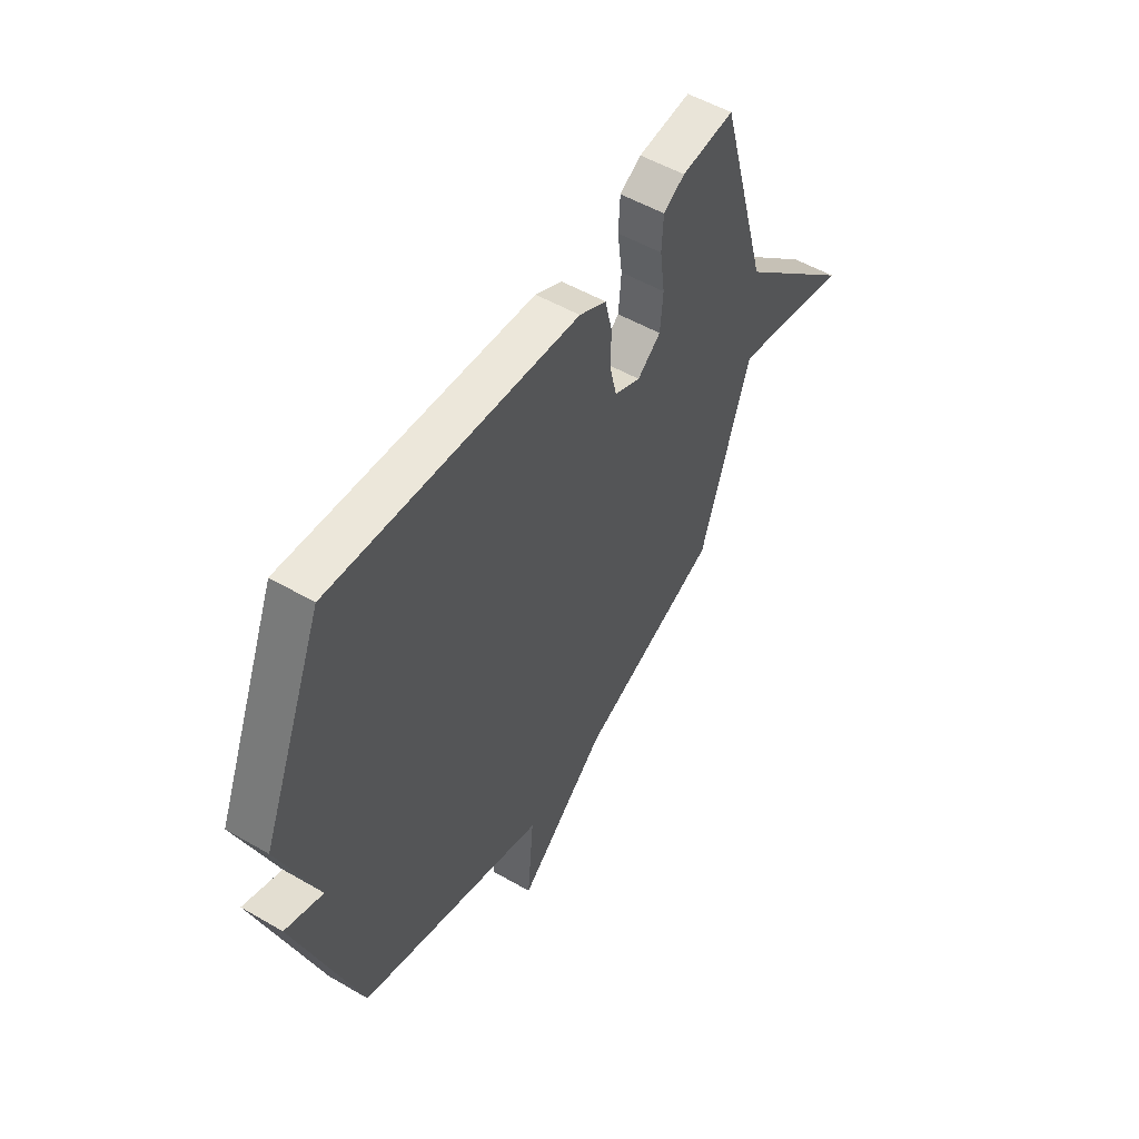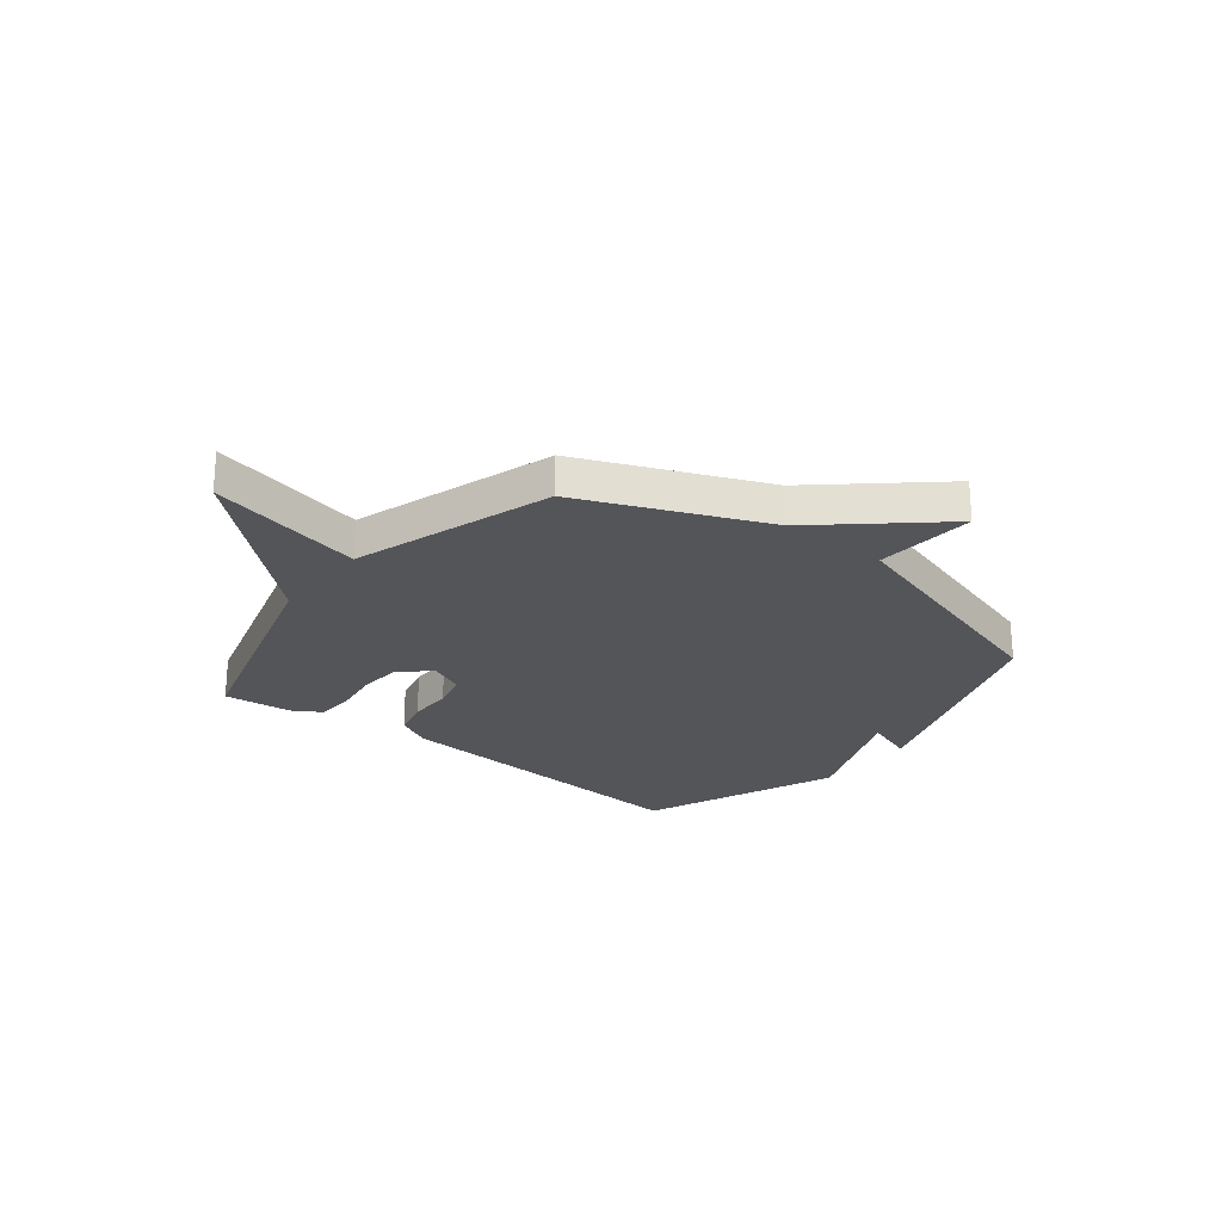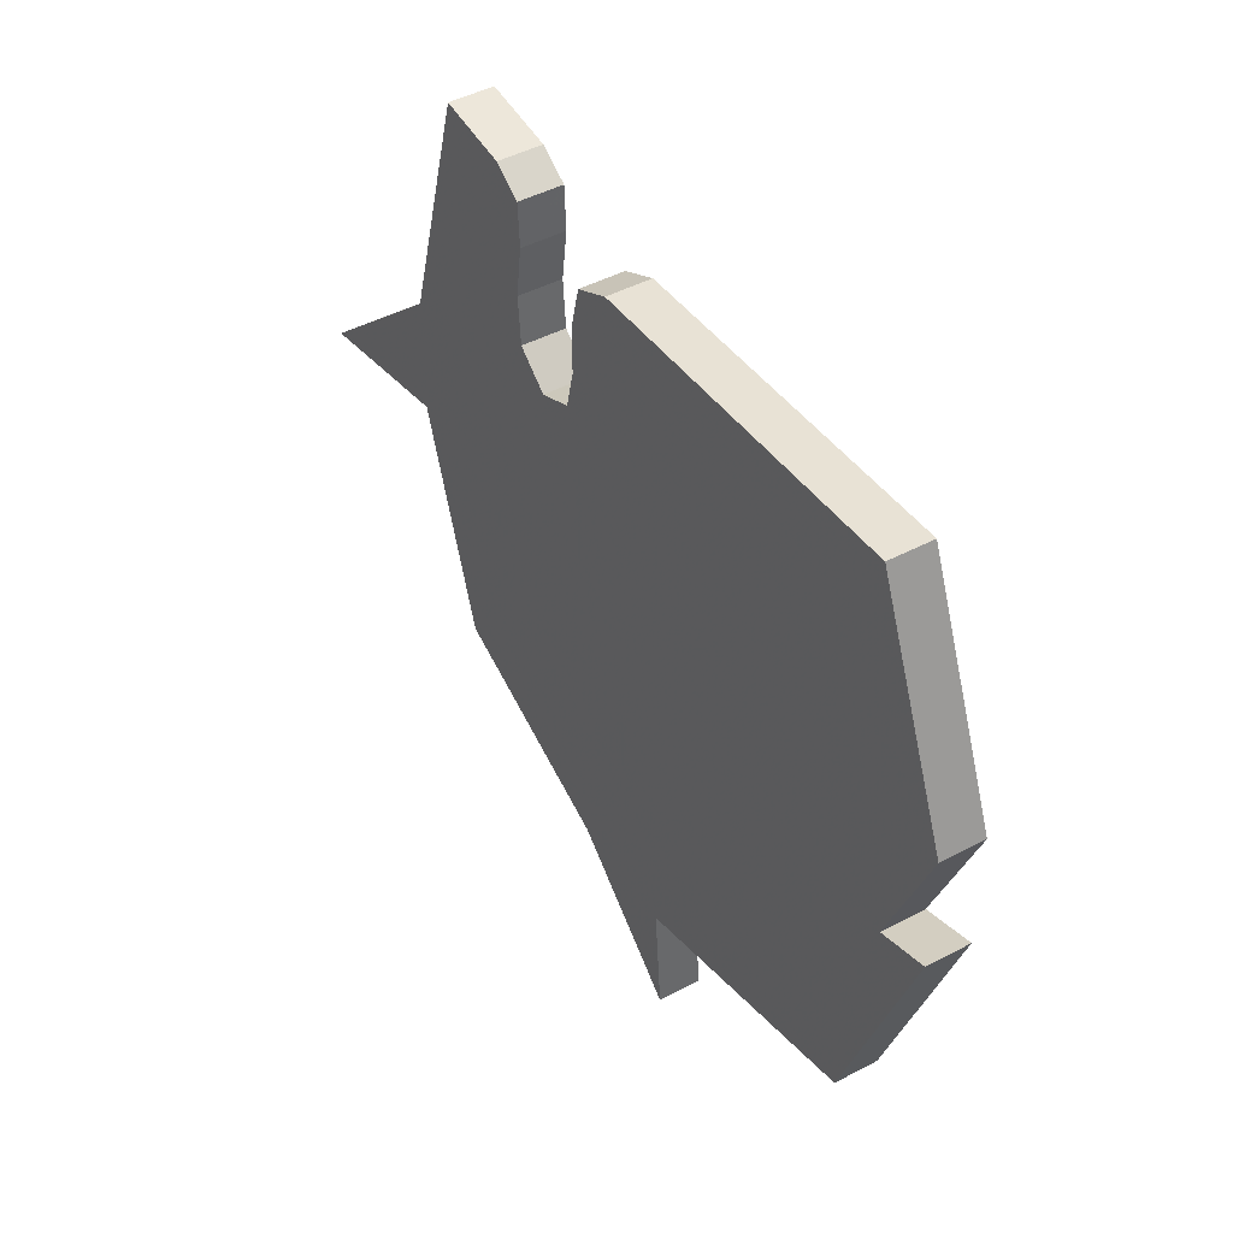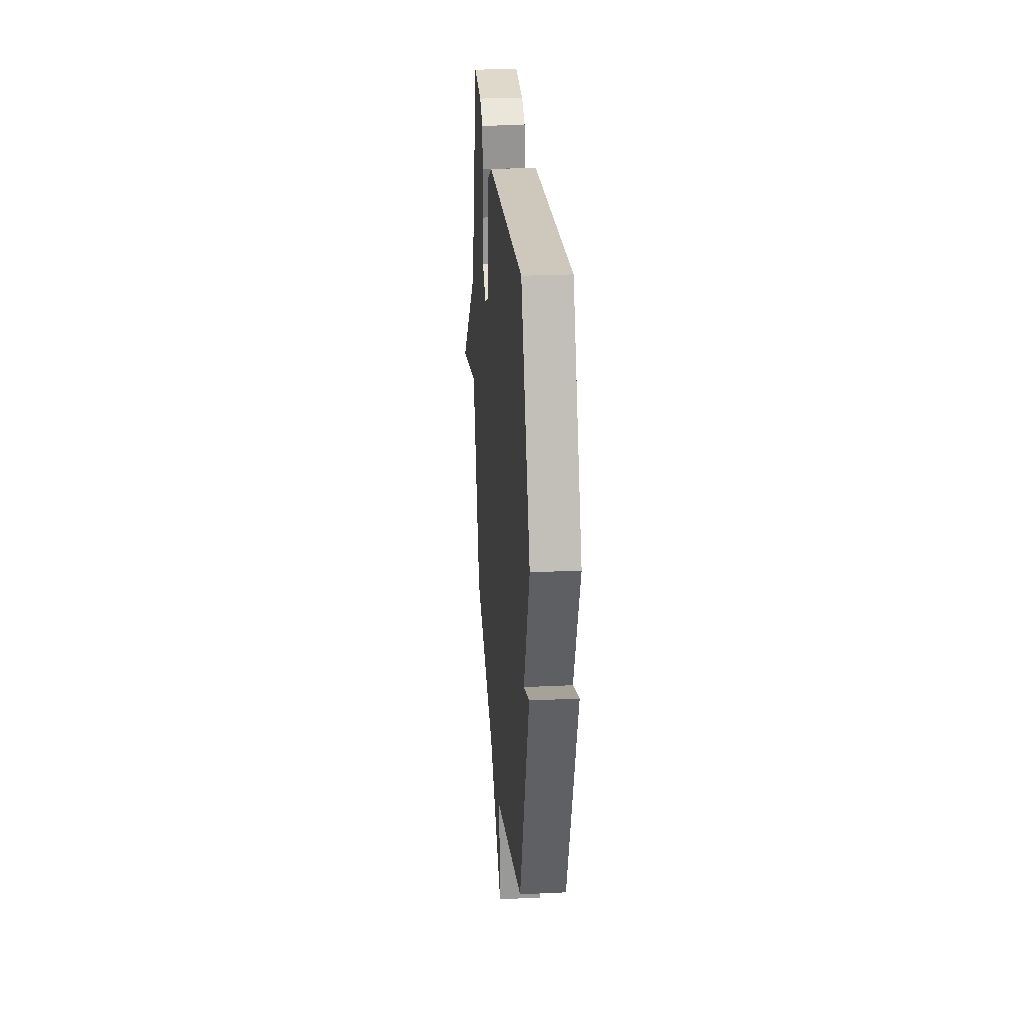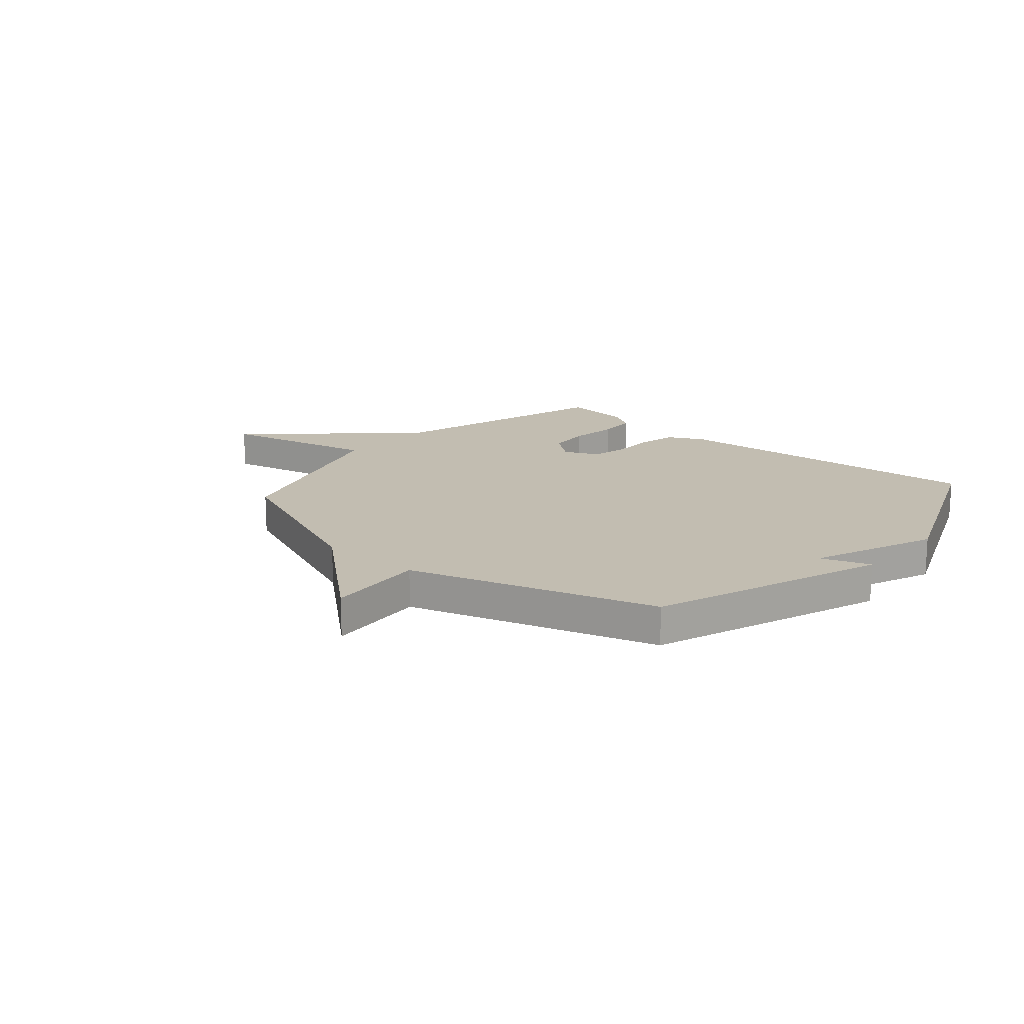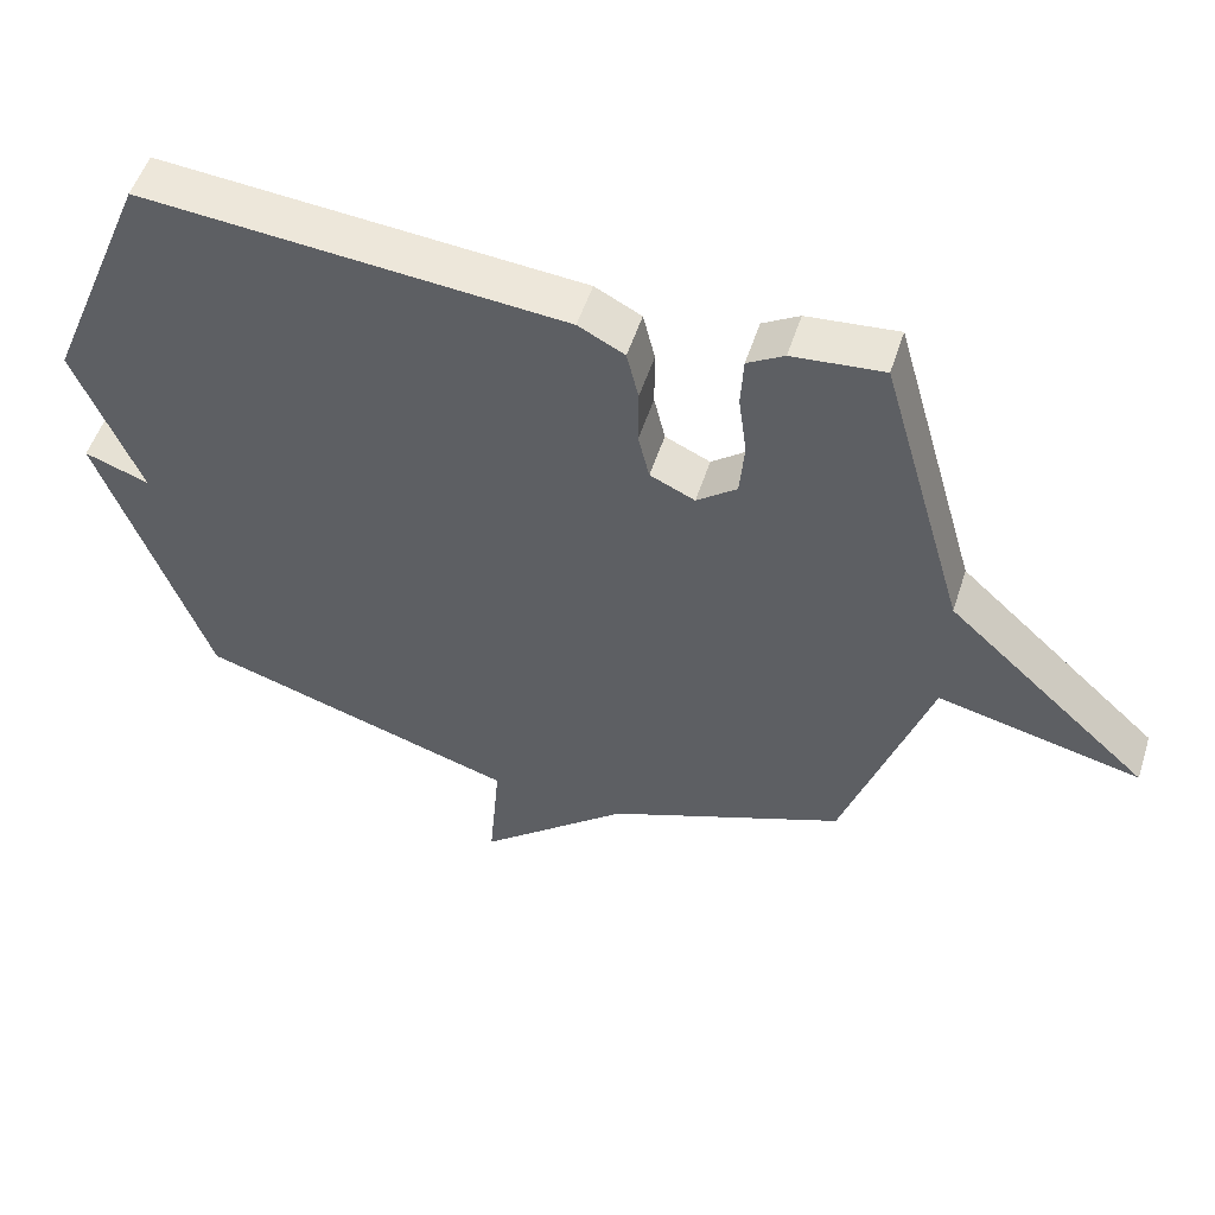
<metadata>
{"format":"obj","ext":"obj","renderer":"f3d","projection":"perspective","resolution":1024,"background":"white","views":[{"elev":52.8,"azim":-58.1,"up":"+Z"},{"elev":-24.6,"azim":142.0,"up":"+Y"},{"elev":46.0,"azim":-121.2,"up":"+Z"},{"elev":26.4,"azim":-94.3,"up":"+Z"},{"elev":17.0,"azim":-138.9,"up":"+Y"},{"elev":52.9,"azim":17.8,"up":"+Z"}]}
</metadata>
<code>
v 0.5 0.07 0.5
v 0.622 0.07 0.072
v 0.912 0.07 -0.194
v 0.622 0.07 -0.128
v 0.5 0.07 -0.5
v 0.159 0.07 -0.641
v -0.057 0.07 -0.828
v -0.041 0.07 -0.641
v -0.5 0.07 -0.5
v -0.652 0.07 -0.066
v -0.56 0.07 -0.099
v -0.652 0.07 0.134
v -0.5 0.07 0.5
v 0.1 0.07 0.453
v 0.166 0.07 0.419
v 0.183 0.07 0.348
v 0.183 0.07 0.265
v 0.199 0.07 0.197
v 0.263 0.07 0.168
v 0.32 0.07 0.213
v 0.327 0.07 0.294
v 0.315 0.07 0.383
v 0.319 0.07 0.456
v 0.371 0.07 0.487
v 0.5 0 0.5
v 0.622 0 0.072
v 0.912 0 -0.194
v 0.622 0 -0.128
v 0.5 0 -0.5
v 0.159 0 -0.641
v -0.057 0 -0.828
v -0.041 0 -0.641
v -0.5 0 -0.5
v -0.652 0 -0.066
v -0.56 0 -0.099
v -0.652 0 0.134
v -0.5 0 0.5
v 0.1 0 0.453
v 0.166 0 0.419
v 0.183 0 0.348
v 0.183 0 0.265
v 0.199 0 0.197
v 0.263 0 0.168
v 0.32 0 0.213
v 0.327 0 0.294
v 0.315 0 0.383
v 0.319 0 0.456
v 0.371 0 0.487
f 24 1 2
f 23 24 2
f 22 23 2
f 21 22 2
f 2 3 4
f 21 2 4
f 20 21 4
f 4 5 6
f 20 4 6
f 19 20 6
f 6 7 8
f 19 6 8
f 18 19 8
f 17 18 8 9
f 15 16 17
f 14 15 17
f 13 14 17
f 12 13 17
f 11 12 17
f 11 17 9
f 9 10 11
f 26 25 48
f 26 48 47
f 26 47 46
f 26 46 45
f 28 27 26
f 28 26 45
f 28 45 44
f 30 29 28
f 30 28 44
f 30 44 43
f 32 31 30
f 32 30 43
f 32 43 42
f 33 32 42 41
f 41 40 39
f 41 39 38
f 41 38 37
f 41 37 36
f 41 36 35
f 33 41 35
f 35 34 33
f 1 25 26 2
f 2 26 27 3
f 3 27 28 4
f 4 28 29 5
f 5 29 30 6
f 6 30 31 7
f 7 31 32 8
f 8 32 33 9
f 9 33 34 10
f 10 34 35 11
f 11 35 36 12
f 12 36 37 13
f 13 37 38 14
f 14 38 39 15
f 15 39 40 16
f 16 40 41 17
f 17 41 42 18
f 18 42 43 19
f 19 43 44 20
f 20 44 45 21
f 21 45 46 22
f 22 46 47 23
f 23 47 48 24
f 24 48 25 1

</code>
